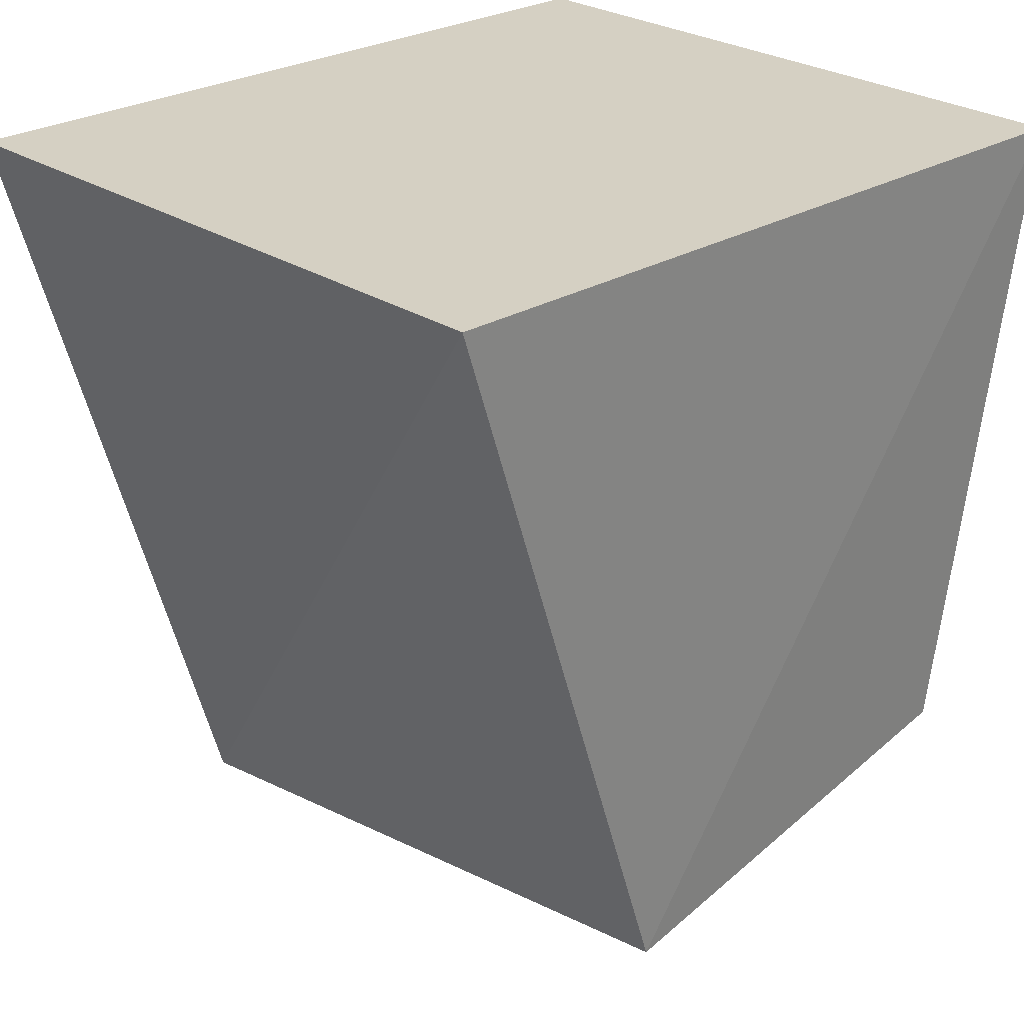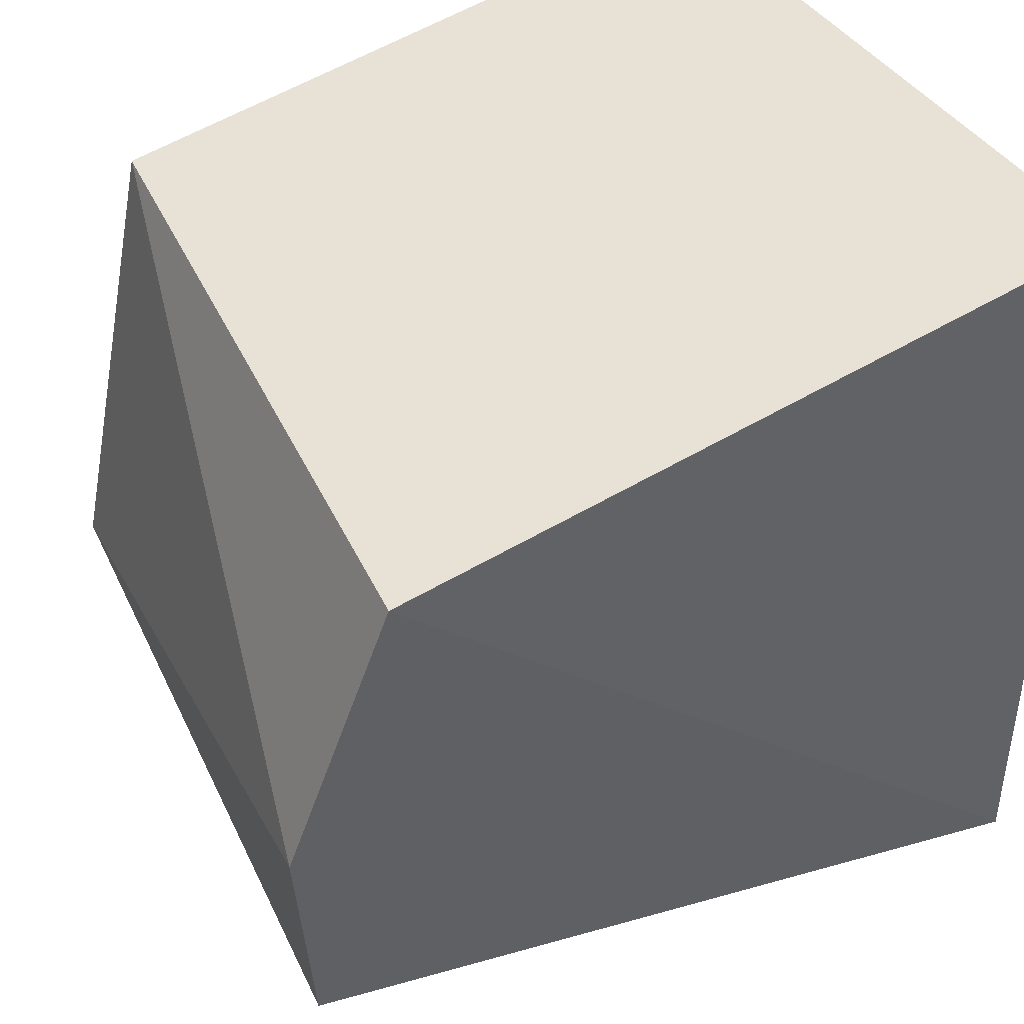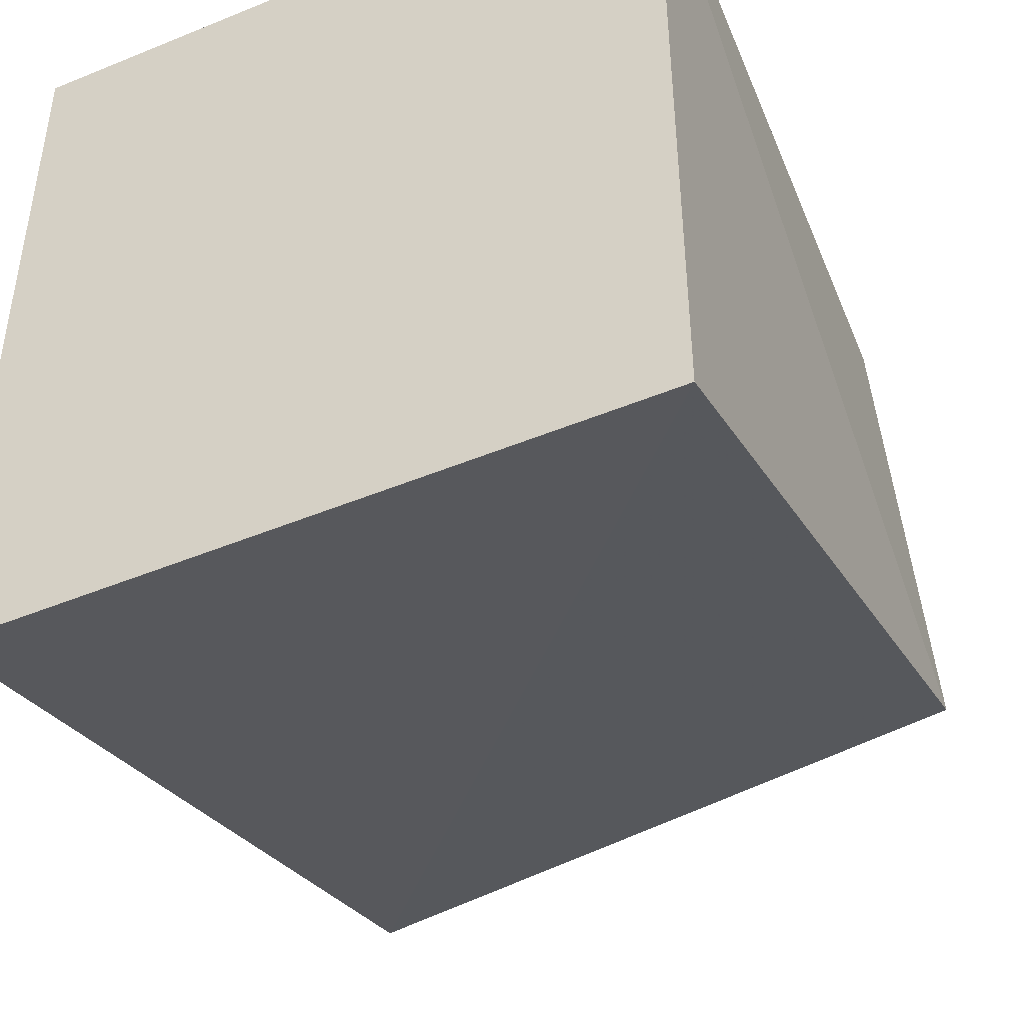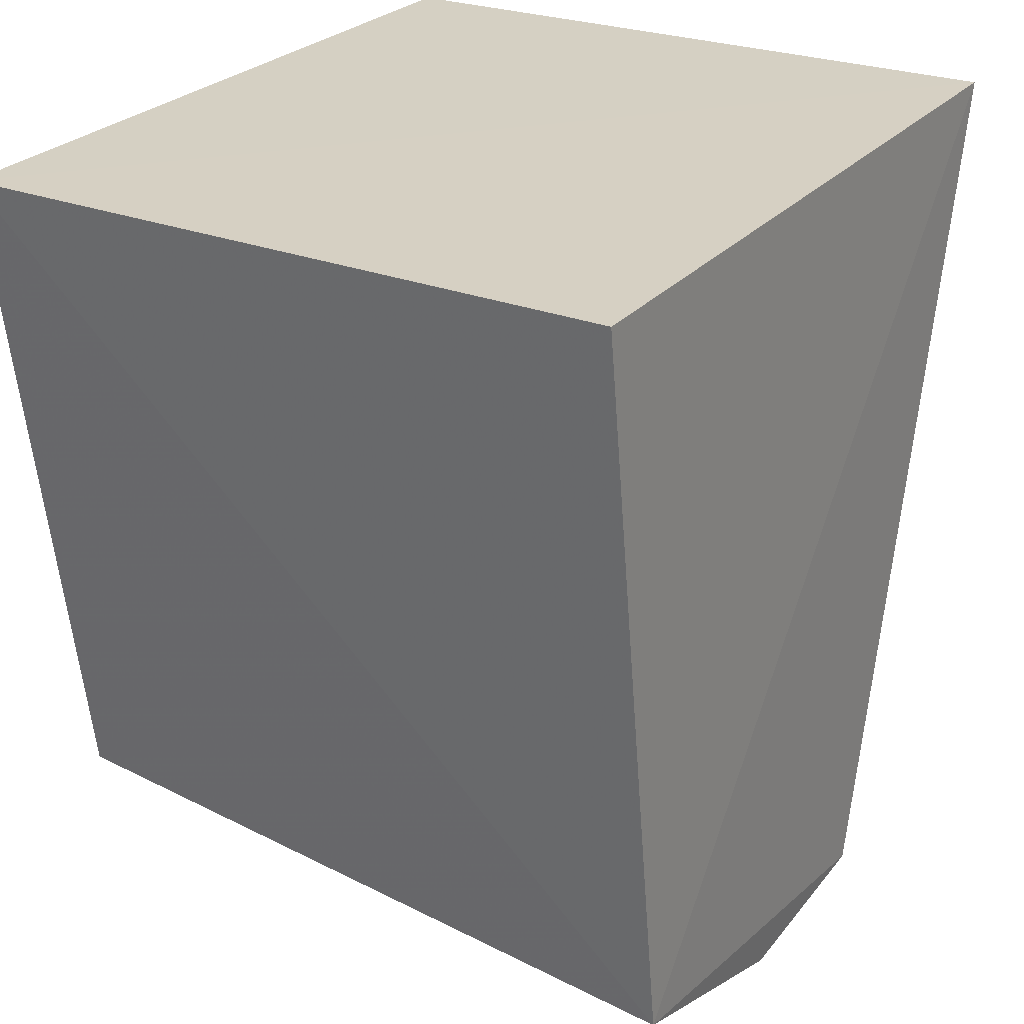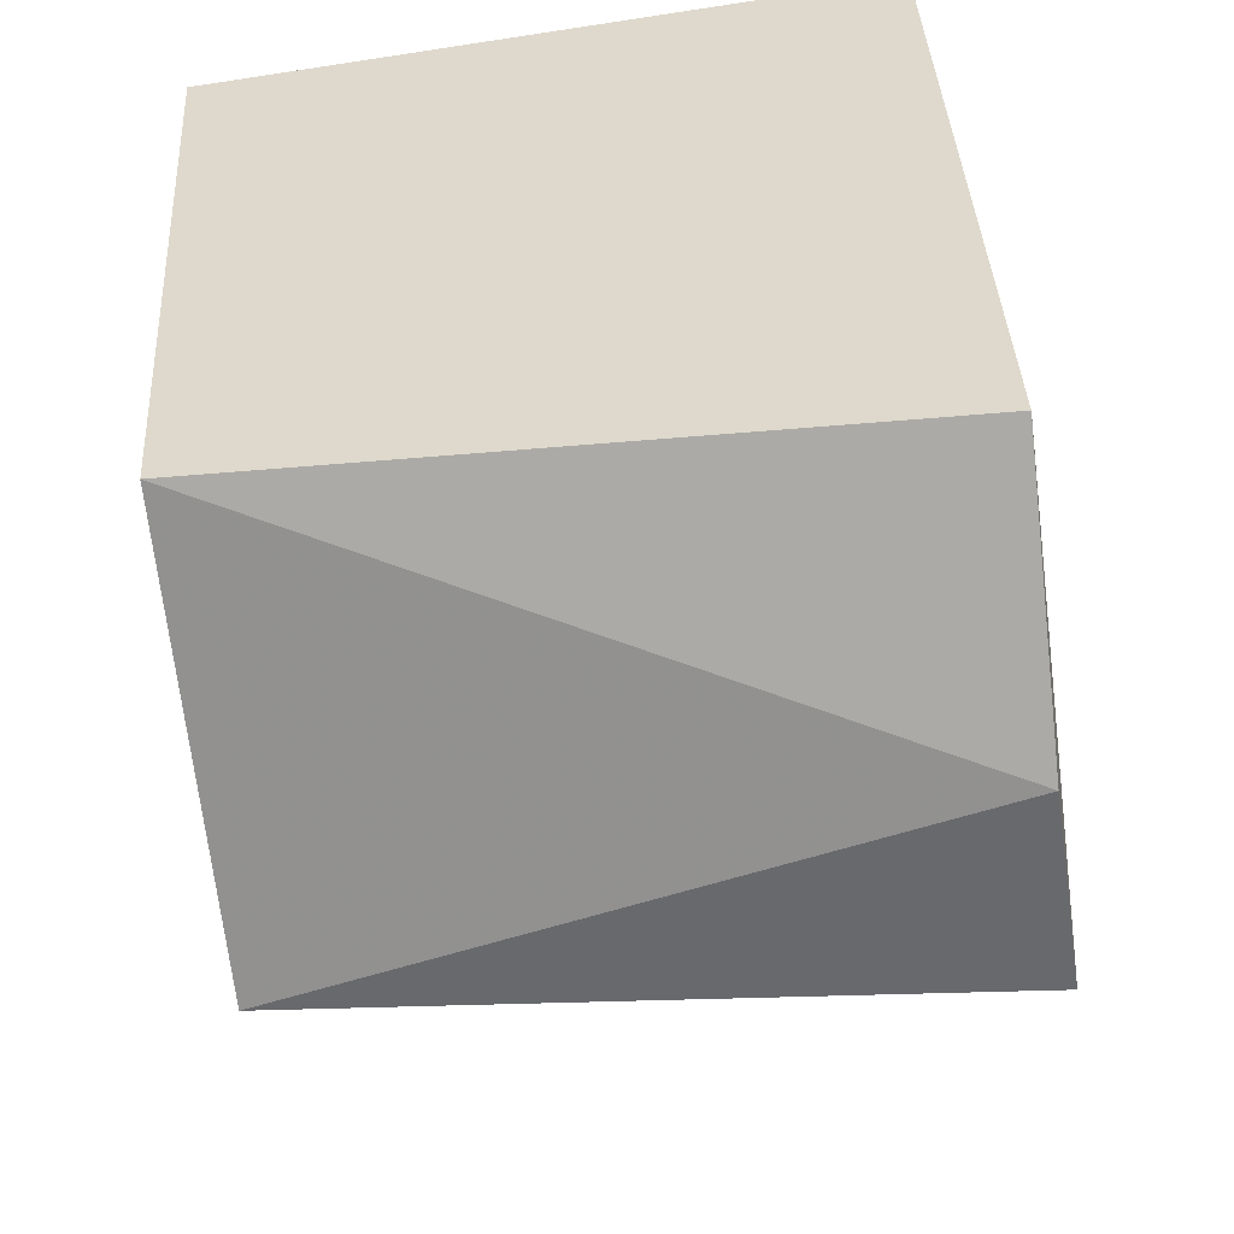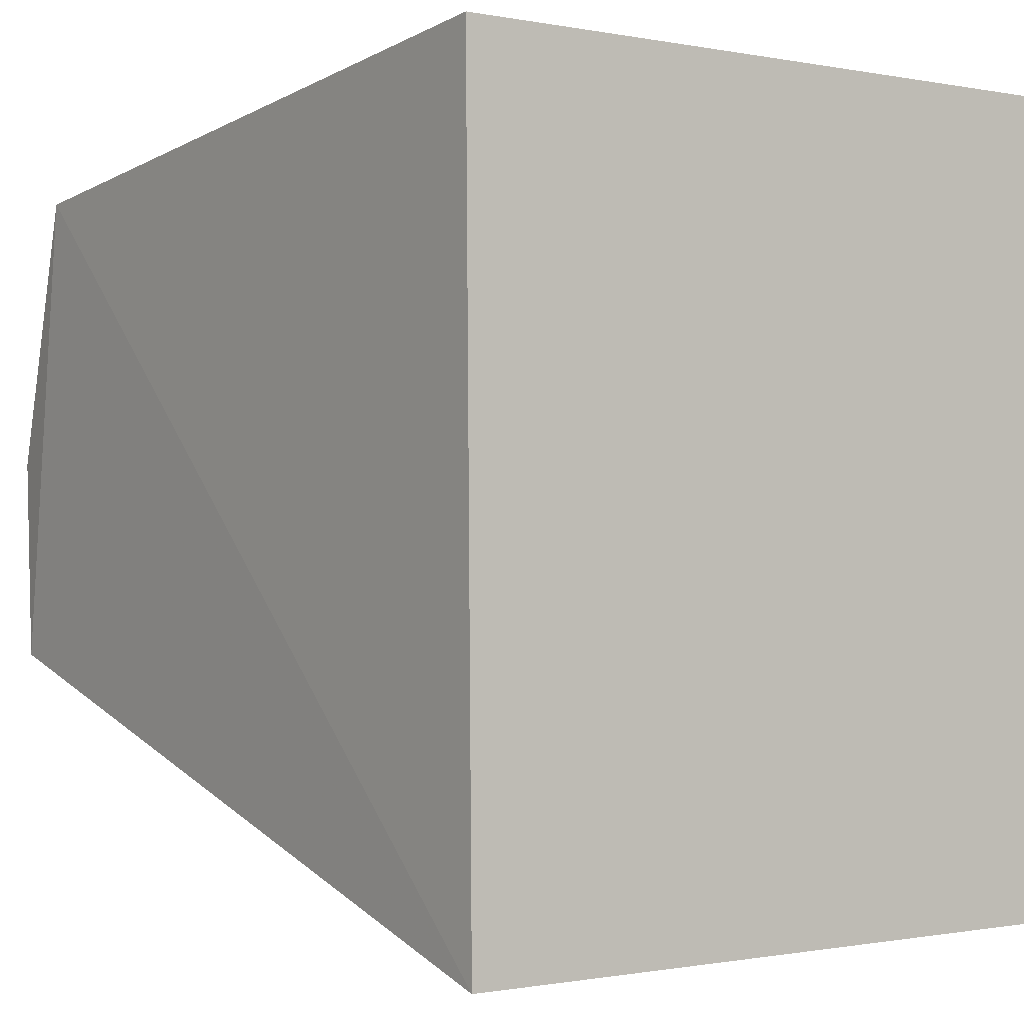
<metadata>
{"format":"obj","ext":"obj","renderer":"f3d","projection":"perspective","resolution":1024,"background":"white","views":[{"elev":26.4,"azim":46.5,"up":"+Z"},{"elev":42.4,"azim":-120.5,"up":"+Y"},{"elev":-44.9,"azim":25.4,"up":"+Y"},{"elev":26.4,"azim":-148.7,"up":"+Z"},{"elev":-58.9,"azim":-171.4,"up":"+Z"},{"elev":-0.9,"azim":-34.5,"up":"+Y"}]}
</metadata>
<code>
v 0.007576 -0.0258 0.01312
v 0.006272 -0.008631 -0.03658
v 0.007576 0.02592 0.01312
v -0.03799 0.02628 0.0131
v -0.03857 -0.009889 -0.04165
v -0.03763 -0.02621 0.01317
v -0.03927 0.02128 -0.0361
v 0.005523 0.02126 -0.03065
v -0.03845 0.003512 -0.04269
f 1 2 3
f 5 2 1
f 6 1 3
f 6 3 4
f 6 5 1
f 7 4 3
f 7 6 4
f 7 5 6
f 8 7 3
f 8 3 2
f 9 2 5
f 9 5 7
f 9 8 2
f 9 7 8

</code>
